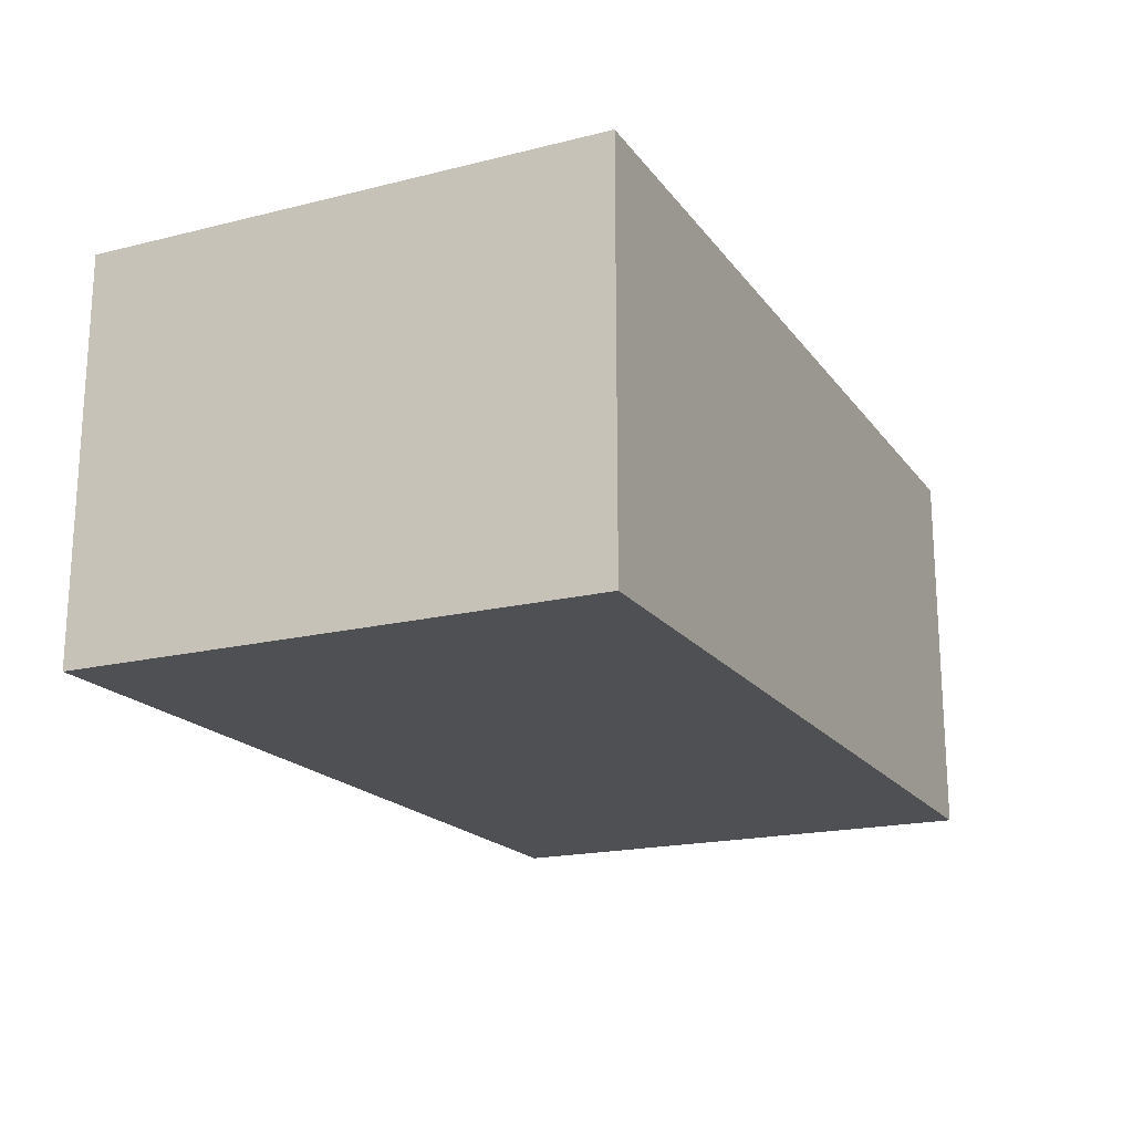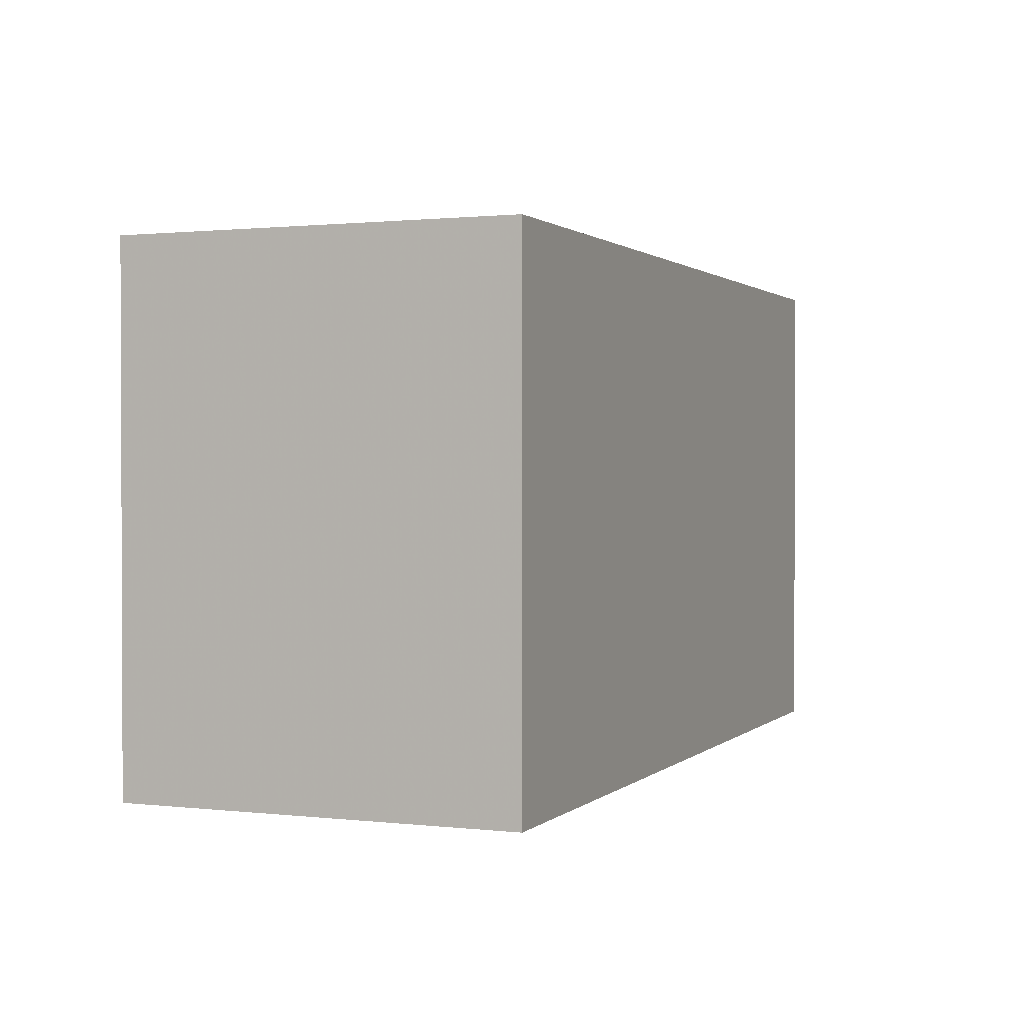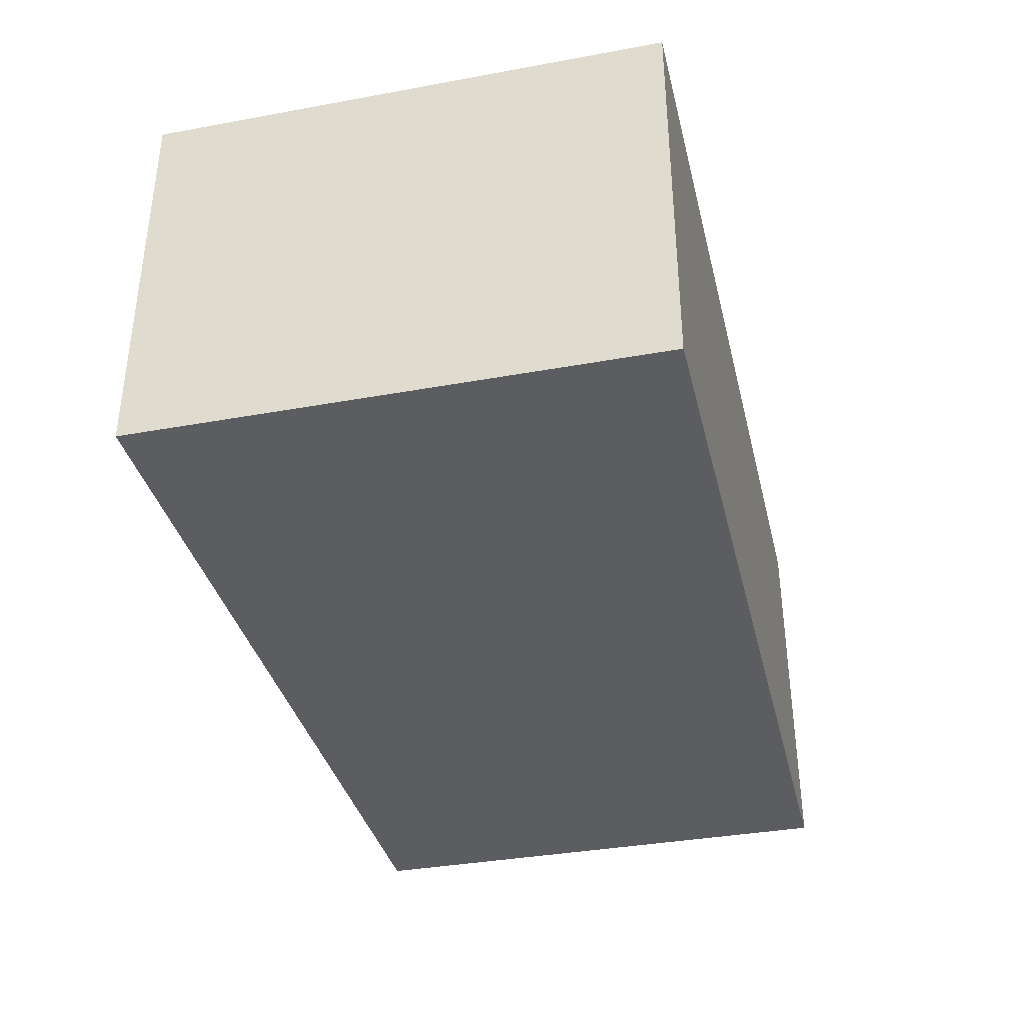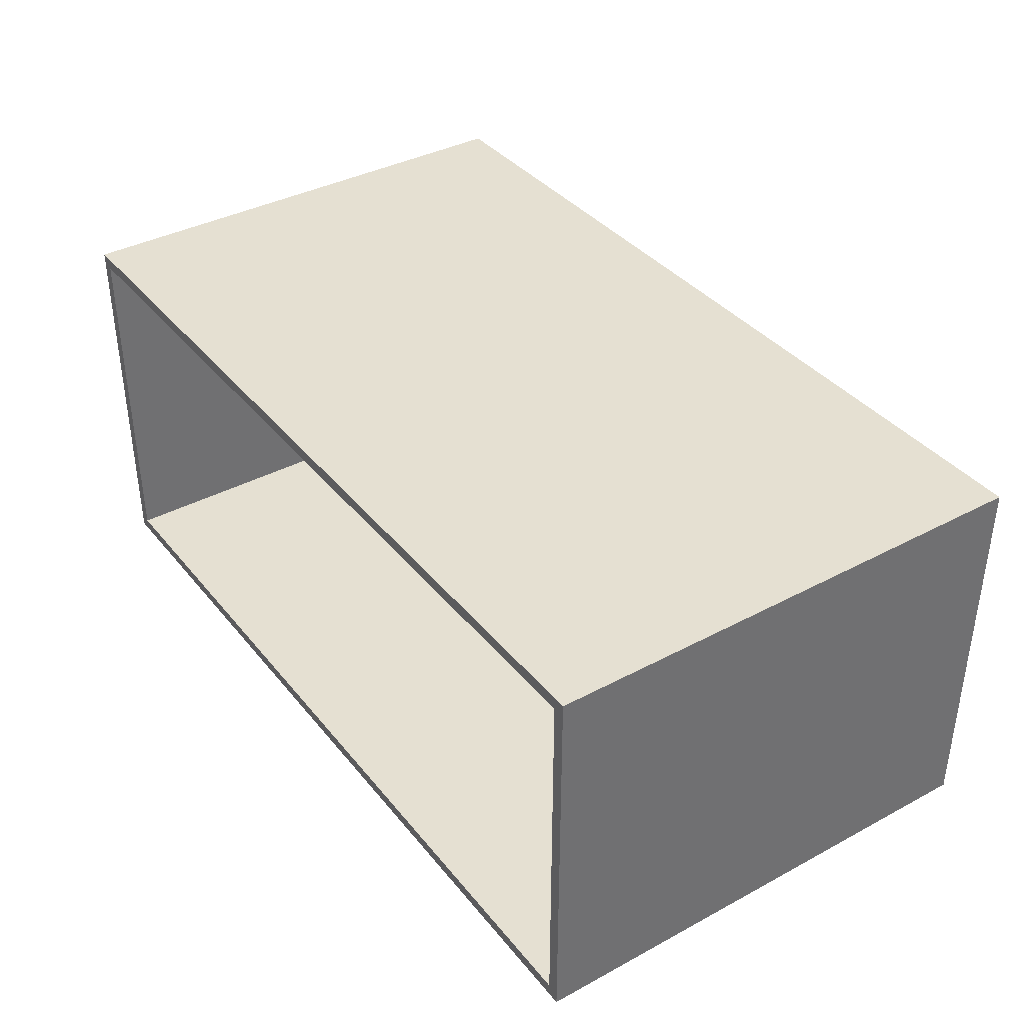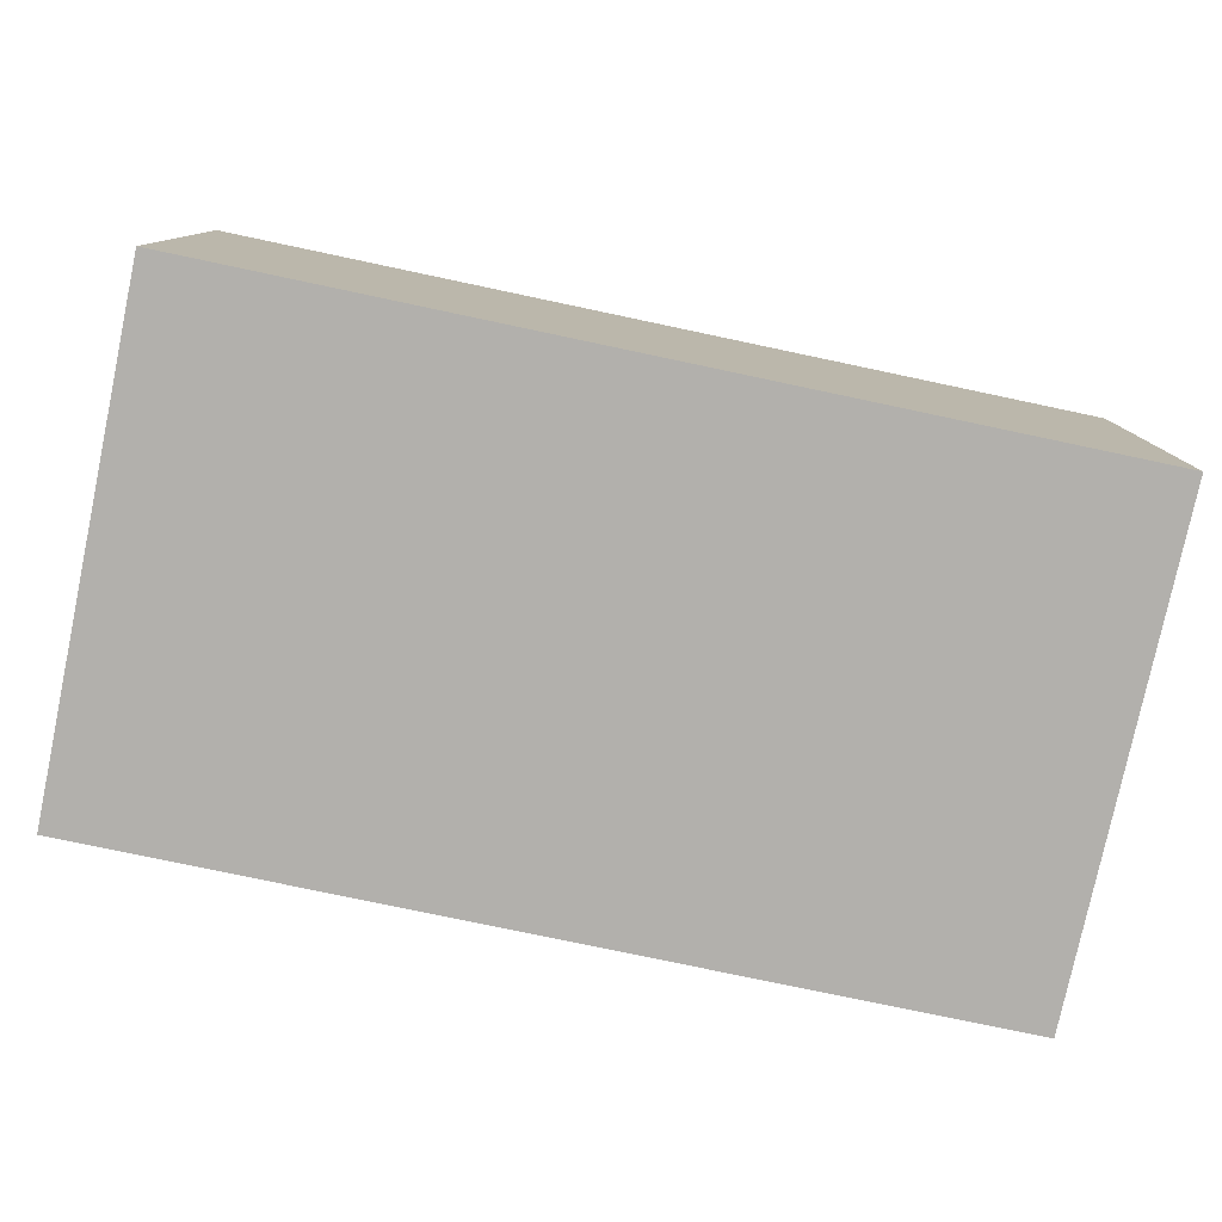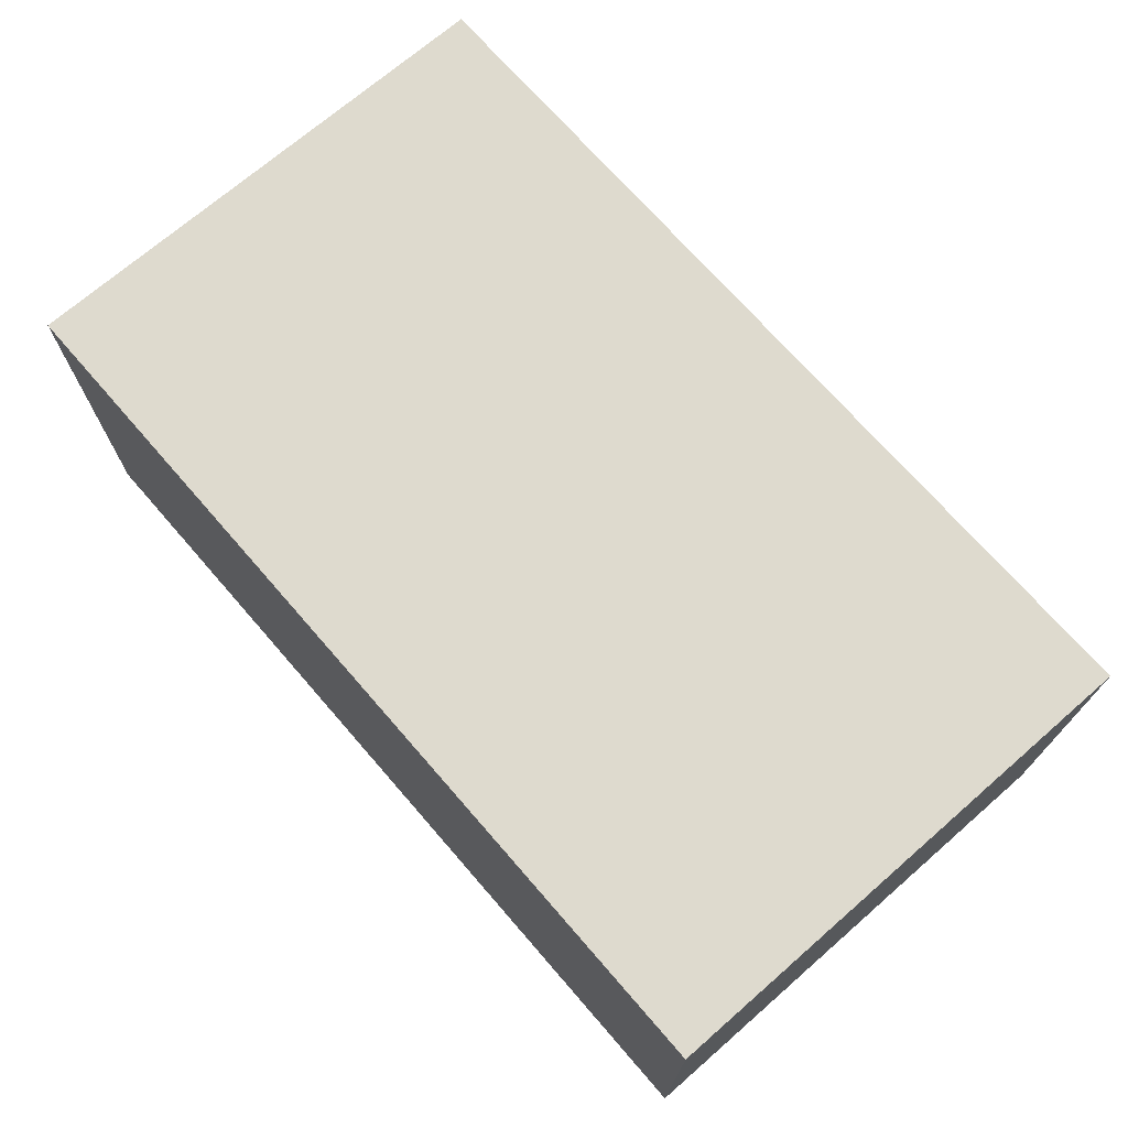
<metadata>
{"format":"obj","ext":"obj","renderer":"f3d","projection":"perspective","resolution":1024,"background":"white","views":[{"elev":-18.8,"azim":115.3,"up":"+Y"},{"elev":1.2,"azim":112.4,"up":"+Z"},{"elev":-36.3,"azim":103.4,"up":"+Y"},{"elev":37.8,"azim":55.7,"up":"+Y"},{"elev":-78.7,"azim":168.1,"up":"+Y"},{"elev":71.2,"azim":-131.0,"up":"+Y"}]}
</metadata>
<code>
v -106.4 5 77.71
v 145.1 5 85.86
v -54.71 5 10
v 110.7 5 210
v -69.48 155 10
v 114.8 155 10
v -65.03 5 210
v 104.7 0 0
v -72.76 0 0
v -155 5 125.8
v 205 5 116.7
v 63.65 155 210
v -160 160 0
v -69.92 160 0
v -88.7 157.7 210
v 23.26 5 118.1
v 79.98 5 73.76
v 72.35 0 210
v -63.21 79.98 10
v 124.2 0 122.3
v -155 155 210
v -155 5 10
v 102.9 160 210
v -32.91 5 74.31
v -17.58 155 112
v 210 160 0
v -160 0 210
v -43.52 0 210
v -155 5 210
v 210 160 210
v 112.9 5 150.3
v 30.99 160 97.11
v -160 160 210
v -65.48 5 148.7
v -85.7 0 108.1
v 210 0 210
v 19.49 0 0
v 28.69 0 99.65
v 210 0 0
v 12.9 160 0
v 106.8 160 140
v 205 155 210
v -160 0 0
v -160 79.31 104.9
v 205 5 210
v -155 155 10
v 210 77.38 115.4
v 205 155 10
v 205 5 10
v 29 155 10
v -72.17 79.49 0
v -155 155 121.7
v 27.25 5 10
v 205 155 100.5
v 22.92 5 210
v -155 77.44 110.4
v 205 80.25 109.9
v 100.5 155 115.1
v 87.23 160 0
v 112.7 83.74 0
v 128.8 160 57.46
v -46.46 155 210
v -53.29 160 70.07
v 116.5 80.07 10
v 1.381 160 210
v -70.42 160 144.7
v 210 160 120.9
v -160 160 97.43
v 117.3 5 10
v -105.7 2.393 210
v -160 0 105.5
v 210 0 93.08
f 22 1 3
f 10 1 22
f 53 3 24
f 3 53 19
f 46 5 52
f 46 19 5
f 23 65 12
f 29 10 56
f 12 42 23
f 30 36 47
f 29 34 10
f 70 28 7
f 39 47 72
f 45 4 36
f 12 65 62
f 50 58 25
f 4 45 31
f 65 41 32
f 37 8 38
f 69 64 53
f 71 35 27
f 71 27 44
f 59 60 40
f 2 17 31
f 40 14 63
f 48 64 49
f 49 2 11
f 67 41 30
f 62 25 12
f 2 31 11
f 66 63 68
f 8 37 60
f 11 31 45
f 54 57 42
f 65 66 33
f 29 27 70
f 42 58 54
f 55 4 31
f 10 22 56
f 36 20 72
f 10 34 1
f 6 58 50
f 35 38 28
f 13 68 14
f 19 53 50
f 40 63 32
f 45 42 57
f 68 13 44
f 55 31 16
f 28 70 27
f 55 16 34
f 29 56 21
f 23 30 41
f 43 13 51
f 61 32 41
f 33 21 15
f 58 6 54
f 62 15 21
f 18 28 38
f 5 19 50
f 15 62 65
f 60 37 40
f 45 57 11
f 39 26 47
f 61 59 32
f 24 3 1
f 52 21 56
f 33 44 27
f 48 49 57
f 39 60 26
f 17 53 16
f 7 34 29
f 26 59 61
f 33 27 21
f 22 3 19
f 69 53 17
f 7 29 70
f 15 65 33
f 22 19 46
f 5 50 25
f 18 55 28
f 11 57 49
f 67 47 26
f 39 72 8
f 29 21 27
f 26 61 67
f 9 43 51
f 26 60 59
f 12 25 58
f 48 54 6
f 43 9 35
f 17 2 69
f 43 44 13
f 72 47 36
f 18 36 4
f 36 30 45
f 65 23 41
f 4 55 18
f 42 12 58
f 30 47 67
f 46 56 22
f 63 14 68
f 20 18 38
f 14 51 13
f 49 69 2
f 36 18 20
f 34 24 1
f 28 27 35
f 25 62 52
f 48 6 64
f 20 38 8
f 42 45 30
f 49 64 69
f 64 50 53
f 37 38 9
f 66 32 63
f 65 32 66
f 59 40 32
f 33 66 68
f 34 16 24
f 33 68 44
f 43 35 71
f 21 52 62
f 43 71 44
f 40 51 14
f 30 23 42
f 17 16 31
f 39 8 60
f 53 24 16
f 25 52 5
f 46 52 56
f 48 57 54
f 35 9 38
f 37 9 51
f 20 8 72
f 55 34 7
f 41 67 61
f 55 7 28
f 51 40 37
f 6 50 64

</code>
